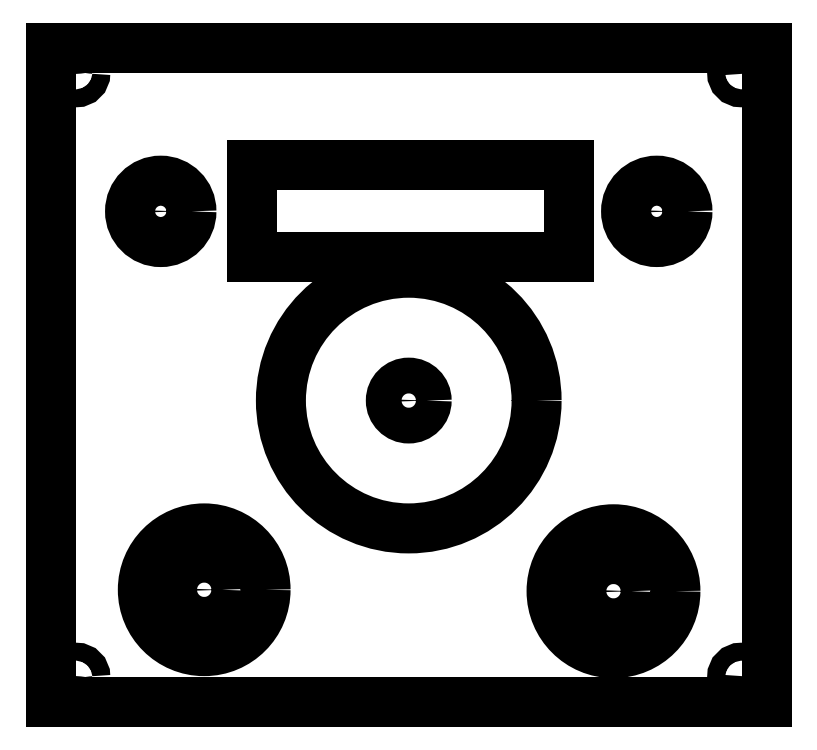
<metadata>
{"format":"dxf","ext":"dxf","renderer":"ezdxf+matplotlib","layout":"modelspace","background":"white","min_lineweight":24,"dpi":150}
</metadata>
<code>
0
SECTION
2
ENTITIES
0
LINE
8
Sketch004
10
-170
20
-164
30
0
11
-170
21
-36
31
0
0
LINE
8
Sketch004
10
-170
20
-36
30
0
11
-30
21
-36
31
0
0
LINE
8
Sketch004
10
-30
20
-36
30
0
11
-30
21
-164
31
0
0
LINE
8
Sketch004
10
-30
20
-164
30
0
11
-170
21
-164
31
0
0
CIRCLE
8
Sketch004
10
-35
20
-159
40
1.75
0
CIRCLE
8
Sketch004
10
-59.96
20
-142.3
40
12.11
0
CIRCLE
8
Sketch004
10
-165
20
-159
40
1.75
0
CIRCLE
8
Sketch004
10
-140
20
-142
40
12
0
CIRCLE
8
Sketch004
10
-100
20
-105
40
25
0
CIRCLE
8
Sketch004
10
-51.5
20
-68
40
6
0
CIRCLE
8
Sketch004
10
-35
20
-41
40
1.75
0
LINE
8
Sketch004
10
-130.7
20
-77
30
0
11
-130.7
21
-59
31
0
0
LINE
8
Sketch004
10
-130.7
20
-59
30
0
11
-68.7
21
-59
31
0
0
LINE
8
Sketch004
10
-68.7
20
-59
30
0
11
-68.7
21
-77
31
0
0
LINE
8
Sketch004
10
-68.7
20
-77
30
0
11
-130.7
21
-77
31
0
0
CIRCLE
8
Sketch004
10
-148.5
20
-68
40
6
0
CIRCLE
8
Sketch004
10
-165
20
-41
40
1.75
0
CIRCLE
8
Sketch004
10
-59.96
20
-142.3
40
3.5
0
CIRCLE
8
Sketch004
10
-140
20
-142
40
3.5
0
CIRCLE
8
Sketch004
10
-100
20
-105
40
3.5
0
CIRCLE
8
Sketch004
10
-51.5
20
-68
40
3.5
0
CIRCLE
8
Sketch004
10
-148.5
20
-68
40
3.5
0
ENDSEC
0
EOF

</code>
